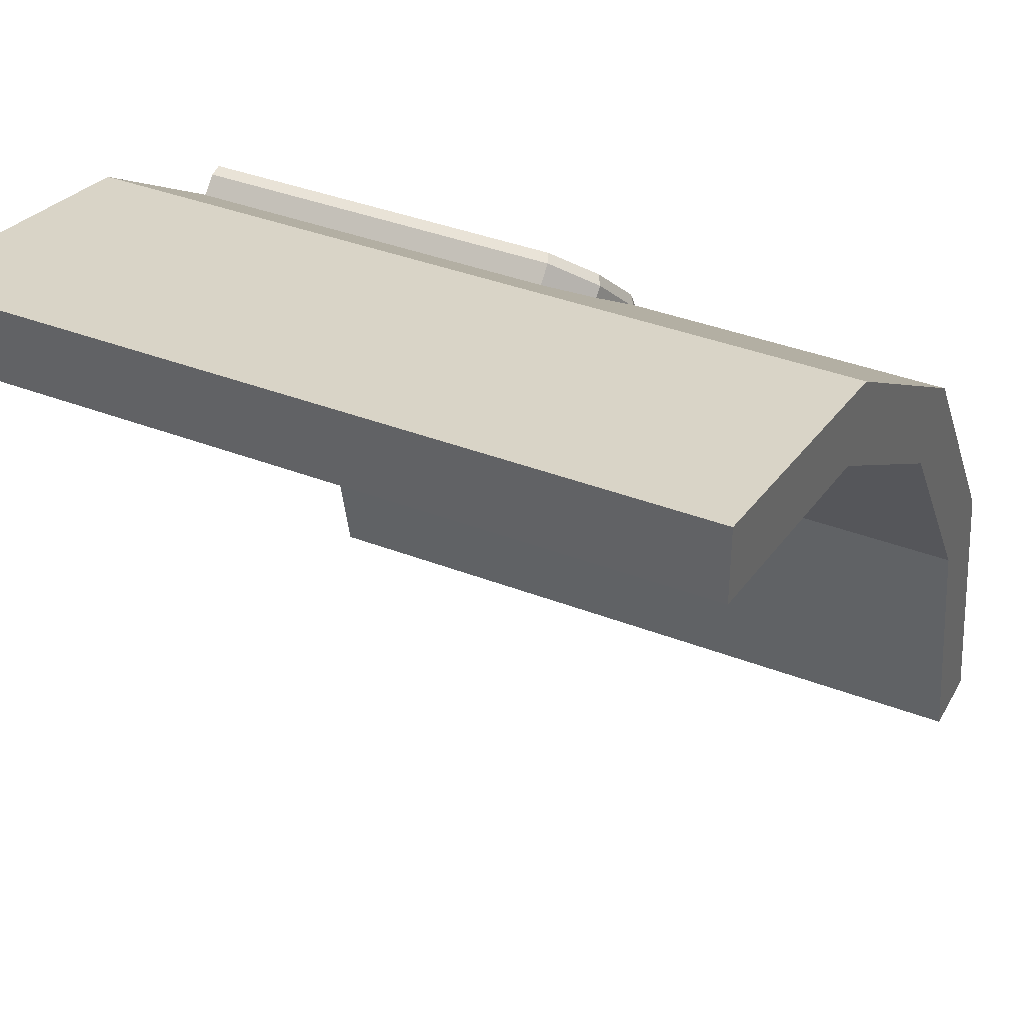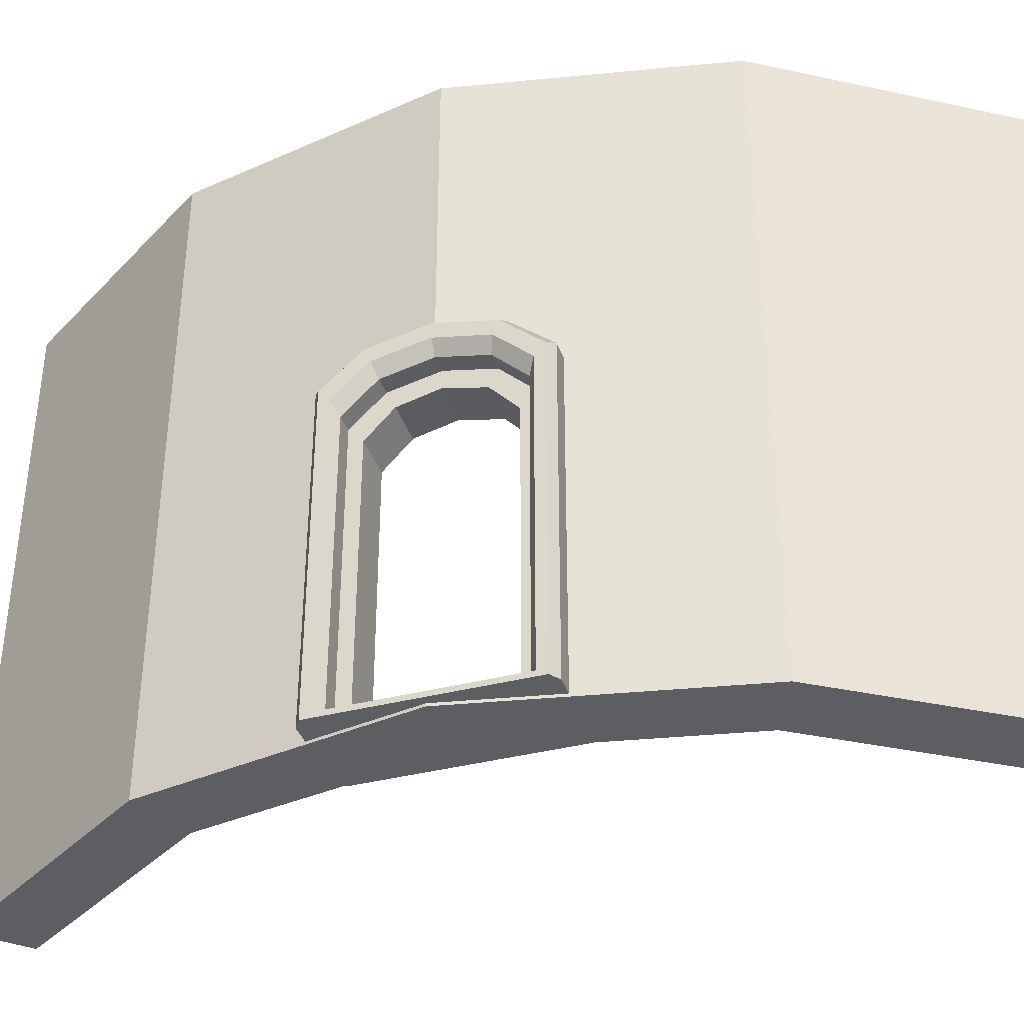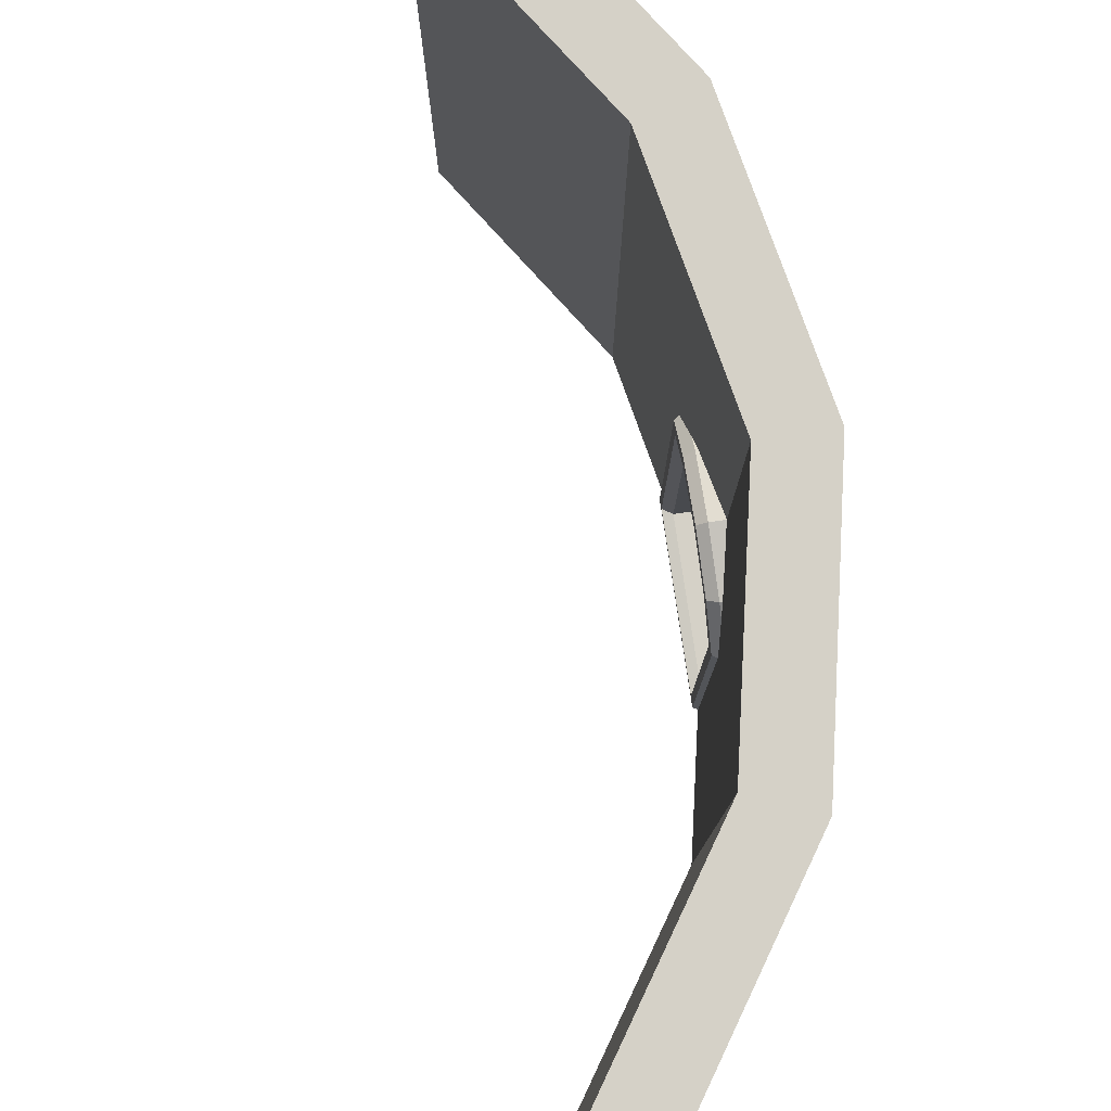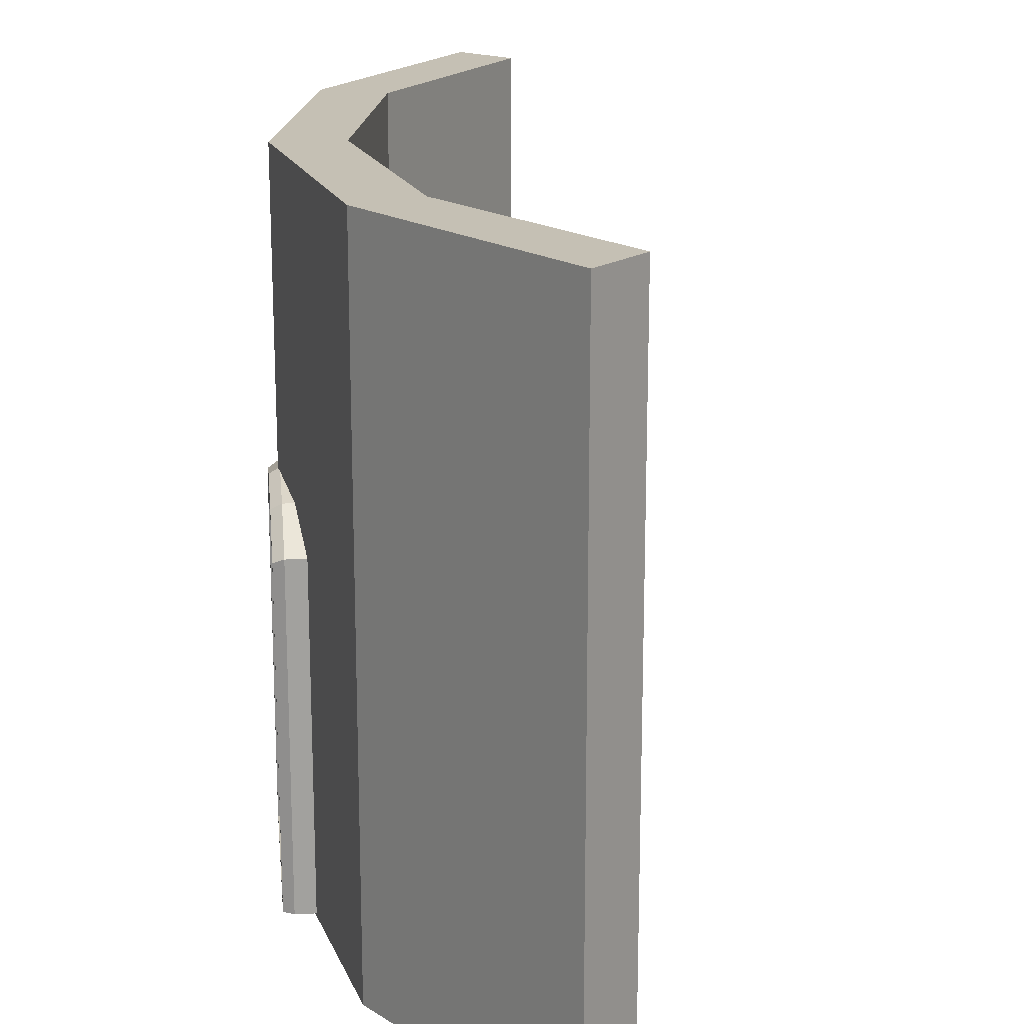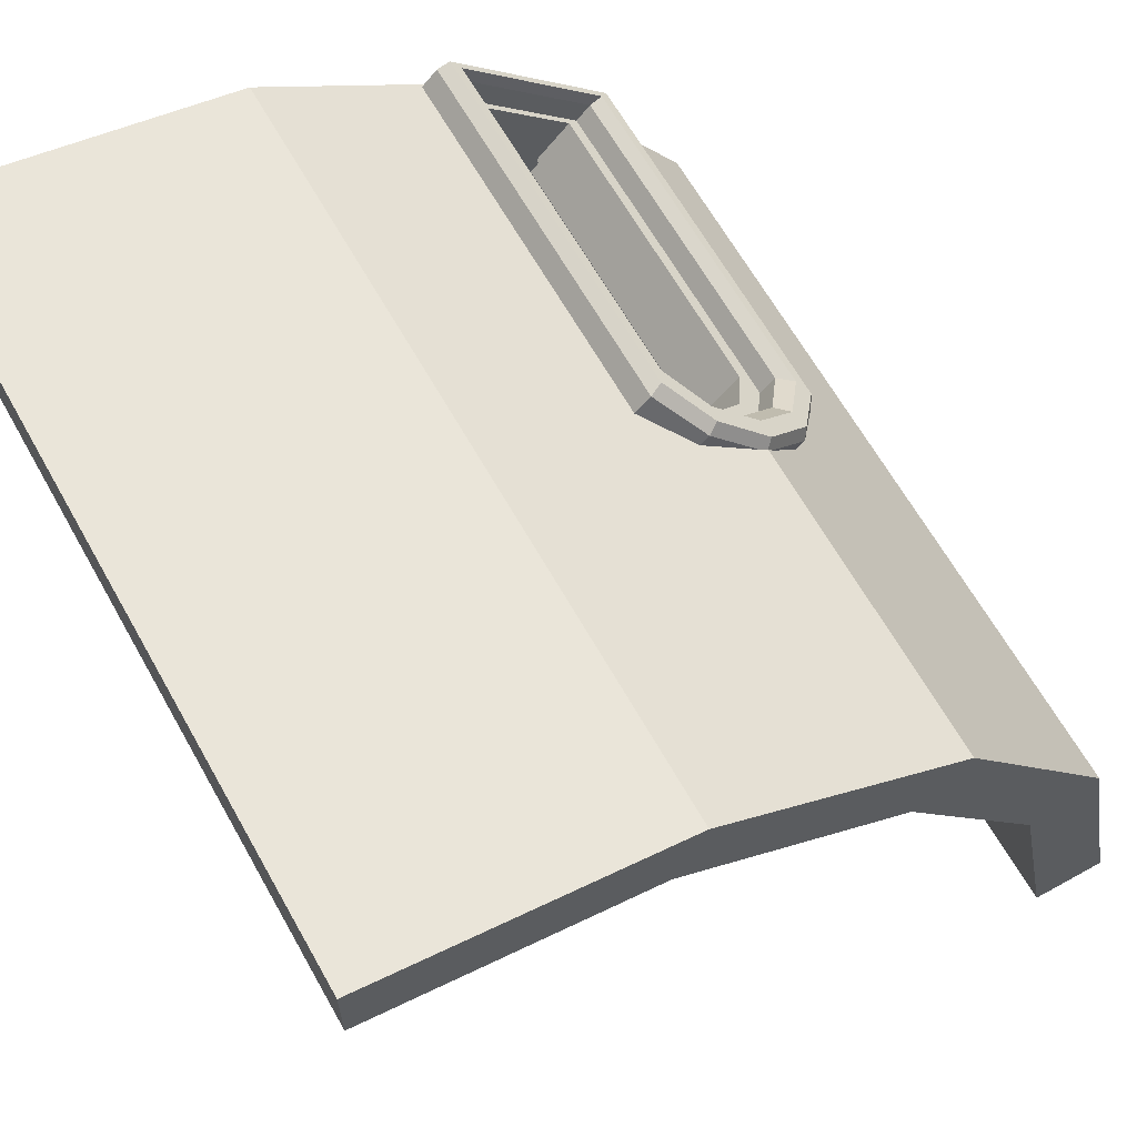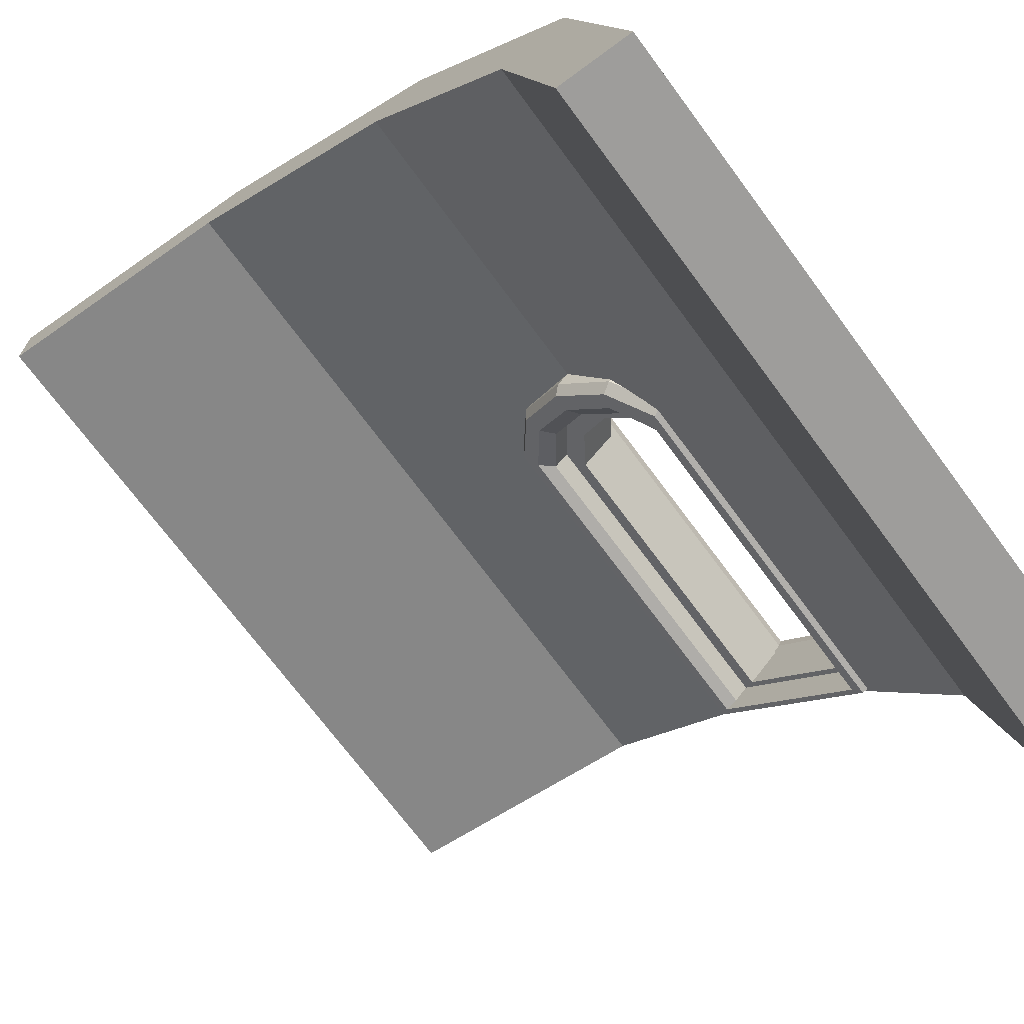
<metadata>
{"format":"obj","ext":"obj","renderer":"f3d","projection":"perspective","resolution":1024,"background":"white","views":[{"elev":38.2,"azim":116.1,"up":"+Z"},{"elev":-37.6,"azim":-26.7,"up":"+Y"},{"elev":79.5,"azim":-143.4,"up":"+Y"},{"elev":18.3,"azim":38.9,"up":"+Y"},{"elev":64.3,"azim":150.7,"up":"+Z"},{"elev":-70.6,"azim":-143.6,"up":"+Z"}]}
</metadata>
<code>
v 73.72 2.104 314.3
v 185.8 2.104 426.4
v 185.8 249.9 426.4
v 73.72 249.9 314.3
v 116.1 249.9 271.9
v 228.1 249.9 384
v 228.1 2.104 384
v 116.1 2.104 271.9
v 96.11 276.6 336.7
v 163.3 276.6 403.9
v 138.5 276.6 294.3
v 205.7 276.6 361.6
v 172.1 286.5 327.9
v 129.7 286.5 370.3
v 95.82 7.369 317.1
v 183 7.369 404.2
v 206 7.369 381.2
v 118.9 7.369 294
v 183 228.1 404.2
v 206 228.1 381.2
v 162.5 260 337.6
v 139.4 260 360.7
v 113.3 251.9 334.5
v 136.3 251.9 311.5
v 95.82 228.1 317.1
v 118.9 228.1 294
v 165.6 251.9 386.8
v 188.6 251.9 363.8
v 103.2 11.28 324.4
v 175.7 11.28 396.9
v 198.7 11.28 373.9
v 126.2 11.28 301.4
v 175.7 216.2 396.9
v 198.7 216.2 373.9
v 162.5 245.8 337.6
v 139.4 245.8 360.7
v 117.7 238.3 338.9
v 140.7 238.3 315.9
v 103.2 216.2 324.4
v 126.2 216.2 301.4
v 161.2 238.3 382.4
v 184.2 238.3 359.4
v 86.15 7.369 326.7
v 173.3 7.369 413.9
v 173.3 228.1 413.9
v 155.9 251.9 396.5
v 129.7 260 370.3
v 103.6 251.9 344.2
v 86.15 228.1 326.7
v 215.7 7.369 371.5
v 128.5 7.369 284.4
v 128.5 228.1 284.4
v 146 251.9 301.8
v 172.1 260 327.9
v 198.3 251.9 354.1
v 215.7 228.1 371.5
v 71.8 2.104 323
v 177 2.104 428.3
v 171.7 6.098 422.9
v 77.18 6.098 328.4
v 177 245.9 428.3
v 171.7 236.7 422.9
v 156 272.2 407.2
v 152.8 261.4 404
v 124.4 281.9 375.6
v 124.4 269.8 375.6
v 92.85 272.2 344.1
v 96.08 261.4 347.3
v 71.8 245.9 323
v 77.18 236.7 328.4
v 124.8 2.104 270
v 230.1 2.104 375.2
v 130.2 6.098 275.4
v 224.7 6.098 369.9
v 124.8 245.9 270
v 130.2 236.7 275.4
v 145.9 272.2 291.1
v 149.1 261.4 294.3
v 177.4 281.9 322.6
v 177.4 269.8 322.6
v 209 272.2 354.2
v 205.8 261.4 351
v 230.1 245.9 375.2
v 224.7 236.7 369.9
v 172.1 2.104 327.9
v 177.4 2.104 322.6
v 177.4 6.098 322.6
v 172.1 7.369 327.9
v 162.5 7.369 337.6
v 162.5 11.28 337.6
v 139.4 11.28 360.7
v 139.4 7.369 360.7
v 129.7 7.369 370.3
v 124.4 6.098 375.6
v 124.4 2.104 375.6
v 129.7 2.104 370.3
v 116.1 2.104 271.9
v 172.1 2.104 327.9
v 228.1 2.104 384
v 228.1 249.9 384
v 116.1 249.9 271.9
v 138.5 276.6 294.3
v 172.1 286.5 327.9
v 205.7 276.6 361.6
v -24.93 0 0
v 15.04 0 200.9
v 128.8 0 371.2
v 299.2 0 485
v 500.1 0 525
v -24.93 500 0
v 15.04 500 200.9
v 128.8 500 371.2
v 299.2 500 485
v 500.1 500 525
v 24.93 0 0
v 61.09 0 181.8
v 164.1 0 336
v 318.2 0 439
v 500.1 0 475
v 24.93 500 0
v 61.09 500 181.8
v 164.1 500 336
v 318.2 500 439
v 500.1 500 475
v 38.07 0 191.4
v -0.00293 0 0
v -0.00293 500 0
v 38.07 500 191.4
v 146.5 500 353.6
v 308.7 500 462
v 500.1 500 500
v 500.1 0 500
v 308.7 0 462
v 146.5 0 353.6
v 128.8 4.088 371.2
v 128.8 275.3 371.2
v 88.76 4.935 311.2
v 89.51 240.8 312.4
v 190.5 234 412.4
v 188.6 4.661 411.1
v 164.1 4.937 336
v 164.1 279 336
v 223.6 3.77 375.8
v 222.8 243.8 375.2
v 123.5 232.9 275.3
v 124.5 3.87 276.8
f 90 91 30 31
f 30 33 34 31
f 35 36 37 38
f 39 29 32 40
f 38 37 39 40
f 33 41 42 34
f 42 41 36 35
f 92 93 44 16
f 50 88 89 17
f 44 45 19 16
f 56 50 17 20
f 47 48 23 22
f 53 54 21 24
f 49 43 15 25
f 51 52 26 18
f 48 49 25 23
f 52 53 24 26
f 45 46 27 19
f 55 56 20 28
f 46 47 22 27
f 54 55 28 21
f 91 92 16 30
f 17 89 90 31
f 16 19 33 30
f 20 17 31 34
f 22 23 37 36
f 24 21 35 38
f 25 15 29 39
f 18 26 40 32
f 23 25 39 37
f 26 24 38 40
f 19 27 41 33
f 28 20 34 42
f 27 22 36 41
f 21 28 42 35
f 94 95 58 59
f 58 61 62 59
f 61 63 64 62
f 63 65 66 64
f 65 67 68 66
f 67 69 70 68
f 69 57 60 70
f 72 86 87 74
f 71 75 76 73
f 75 77 78 76
f 77 79 80 78
f 79 81 82 80
f 81 83 84 82
f 83 72 74 84
f 95 96 2 58
f 44 93 94 59
f 2 3 61 58
f 45 44 59 62
f 3 10 63 61
f 46 45 62 64
f 10 14 65 63
f 47 46 64 66
f 14 9 67 65
f 48 47 66 68
f 9 4 69 67
f 49 48 68 70
f 4 1 57 69
f 43 49 70 60
f 7 85 86 72
f 87 88 50 74
f 8 5 75 71
f 52 51 73 76
f 5 11 77 75
f 53 52 76 78
f 11 13 79 77
f 54 53 78 80
f 13 12 81 79
f 55 54 80 82
f 12 6 83 81
f 56 55 82 84
f 6 7 72 83
f 50 56 84 74
f 86 85 8 71
f 87 86 71 73
f 51 88 87 73
f 89 88 51 18
f 90 89 18 32
f 29 91 90 32
f 15 92 91 29
f 43 93 92 15
f 94 93 43 60
f 57 95 94 60
f 1 96 95 57
f 96 1 97 98
f 3 2 99 100
f 4 9 102 101
f 1 4 101 97
f 9 14 103 102
f 10 3 100 104
f 14 10 104 103
f 2 96 98 99
f 105 106 111 110
f 106 107 135 137
f 139 113 112 136
f 108 109 114 113
f 125 126 115 116
f 134 125 116 117
f 133 134 117 118
f 132 133 118 119
f 127 128 121 120
f 128 129 122 121
f 129 130 123 122
f 130 131 124 123
f 116 115 120 121
f 145 121 122 142
f 118 117 141 143
f 119 118 123 124
f 126 127 120 115
f 131 132 119 124
f 106 105 126 125
f 110 127 126 105
f 110 111 128 127
f 111 112 129 128
f 112 113 130 129
f 113 114 131 130
f 114 109 132 131
f 109 108 133 132
f 108 107 134 133
f 107 106 125 134
f 118 143 144 123
f 117 116 146 141
f 146 116 121 145
f 123 144 142 122
f 111 138 136 112
f 140 108 113 139
f 106 137 138 111
f 107 108 140 135

</code>
